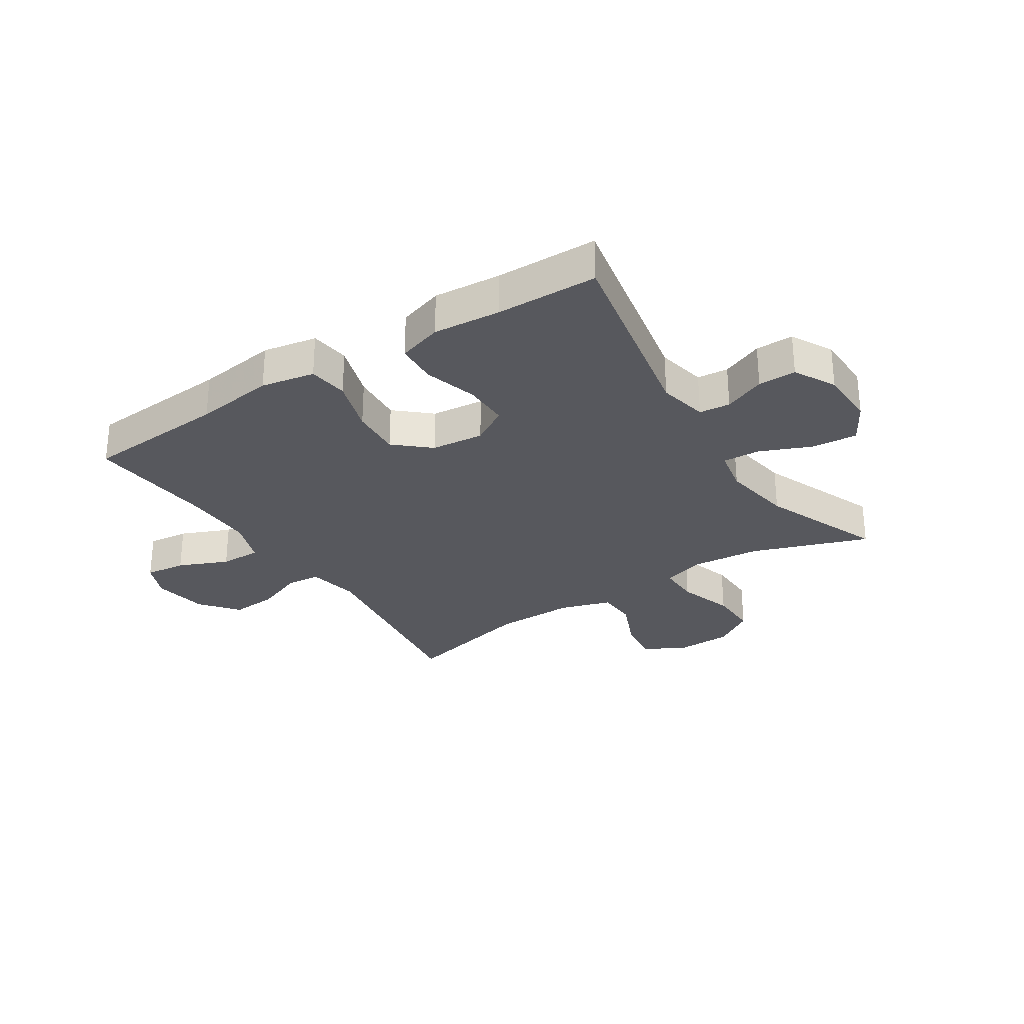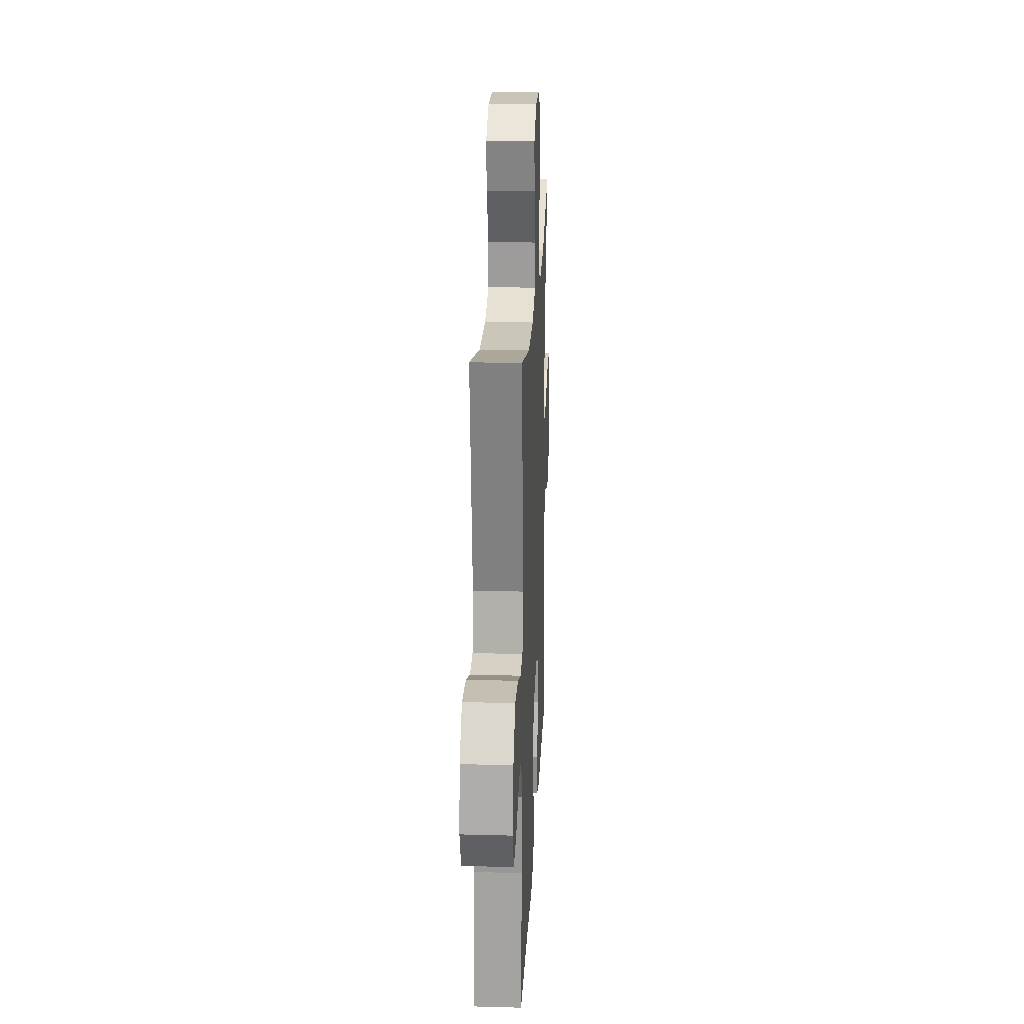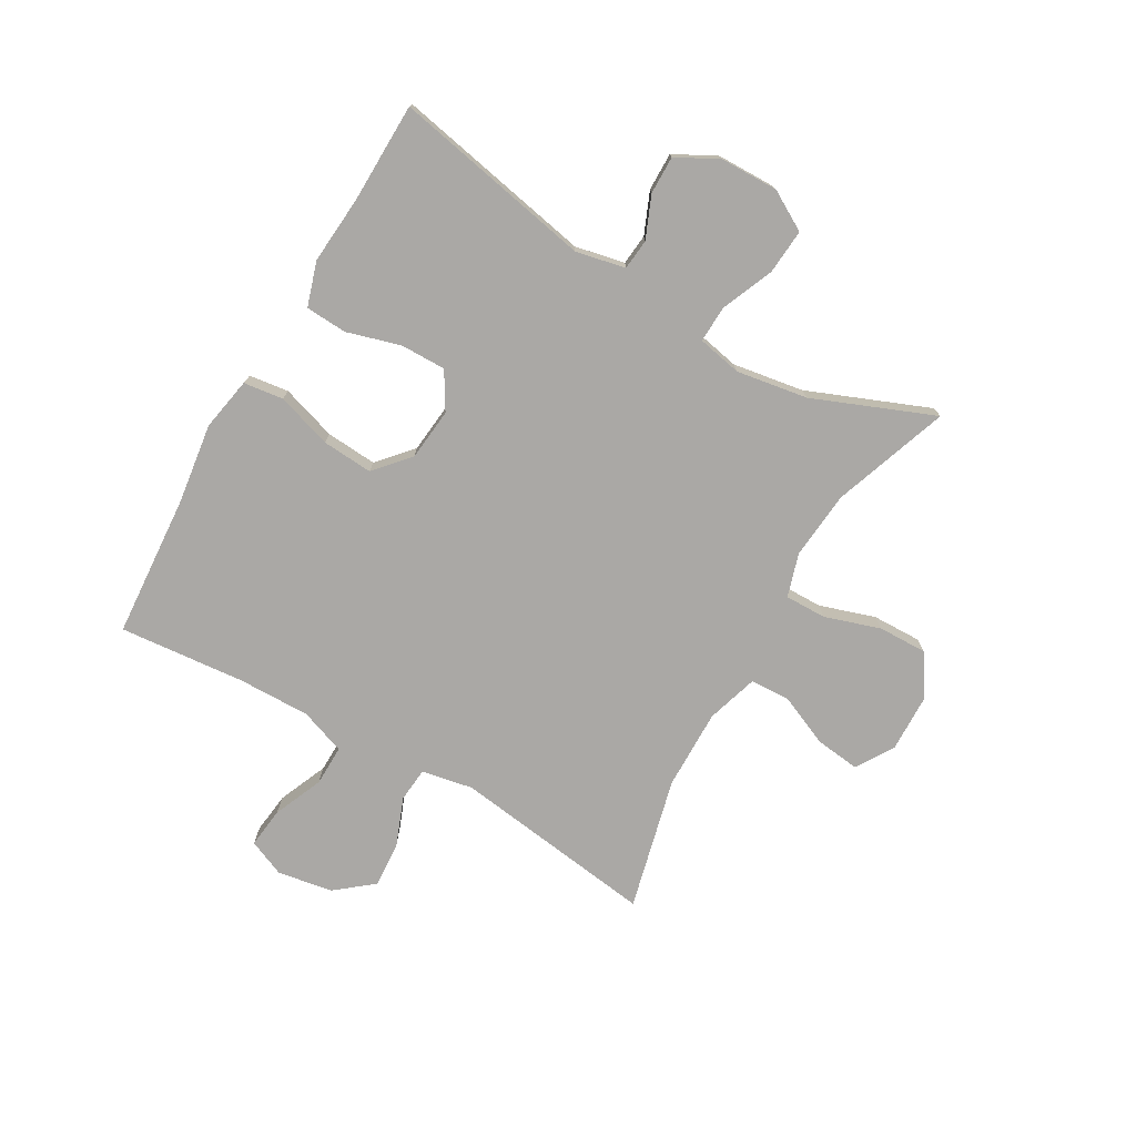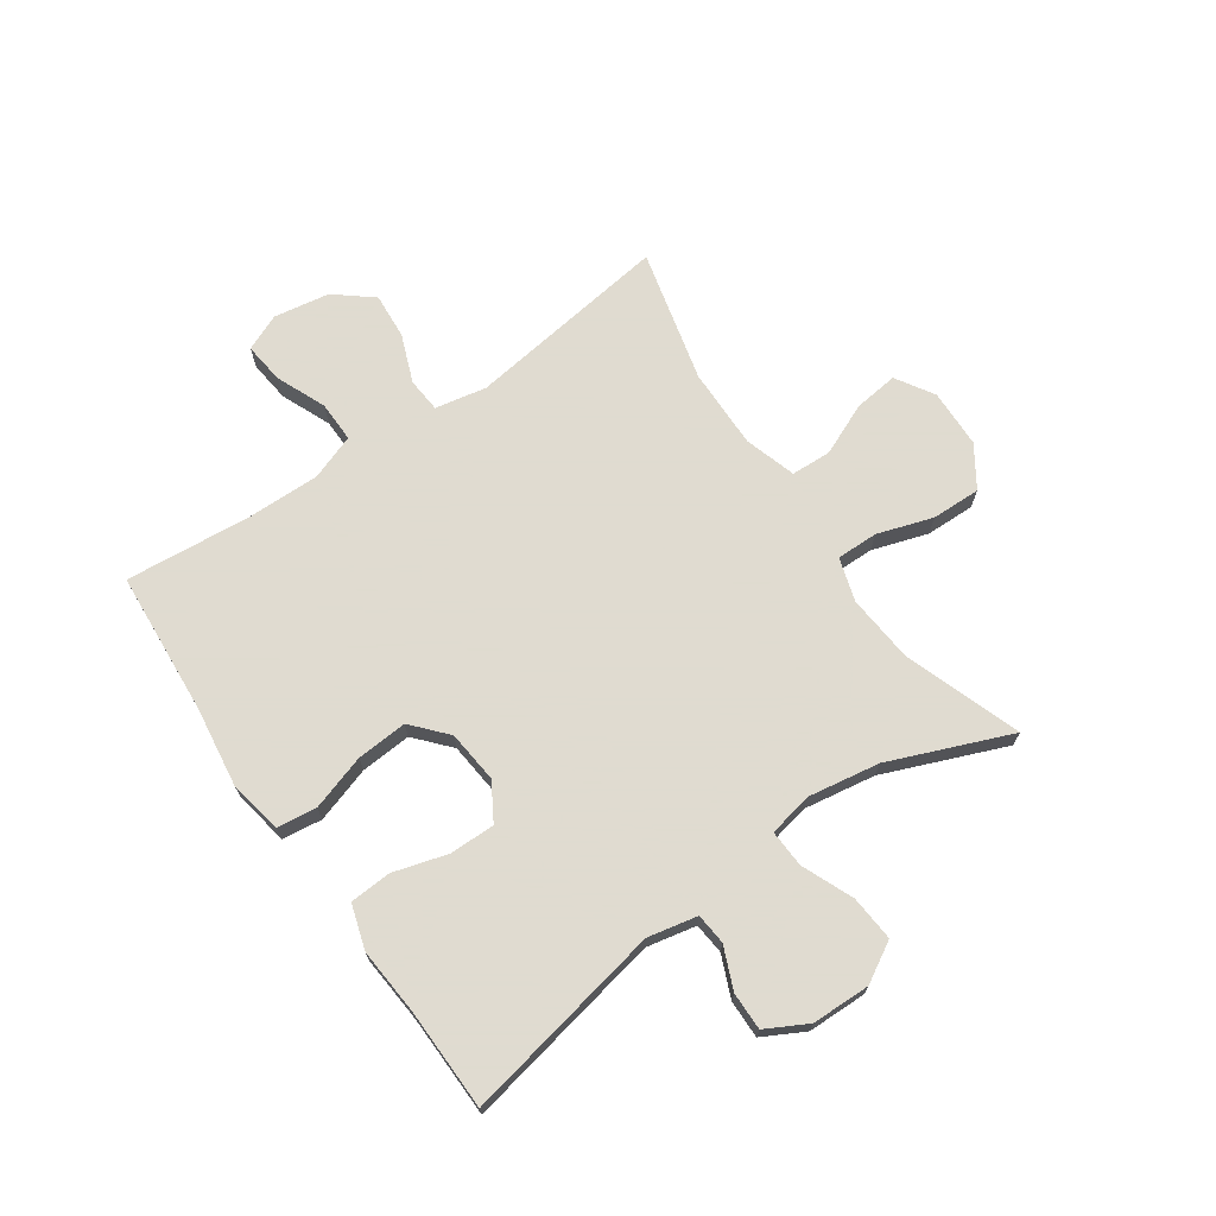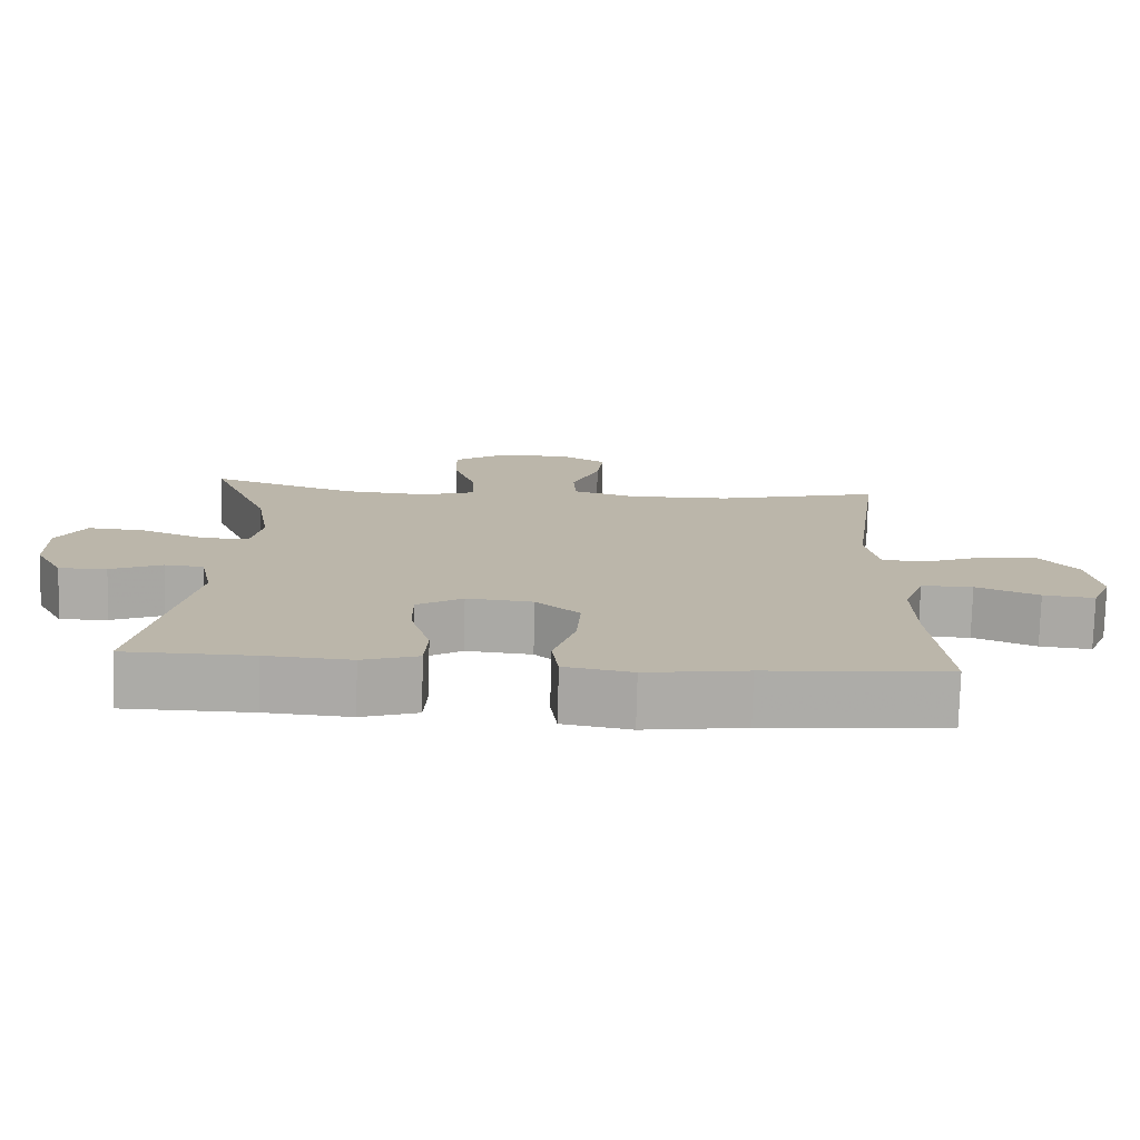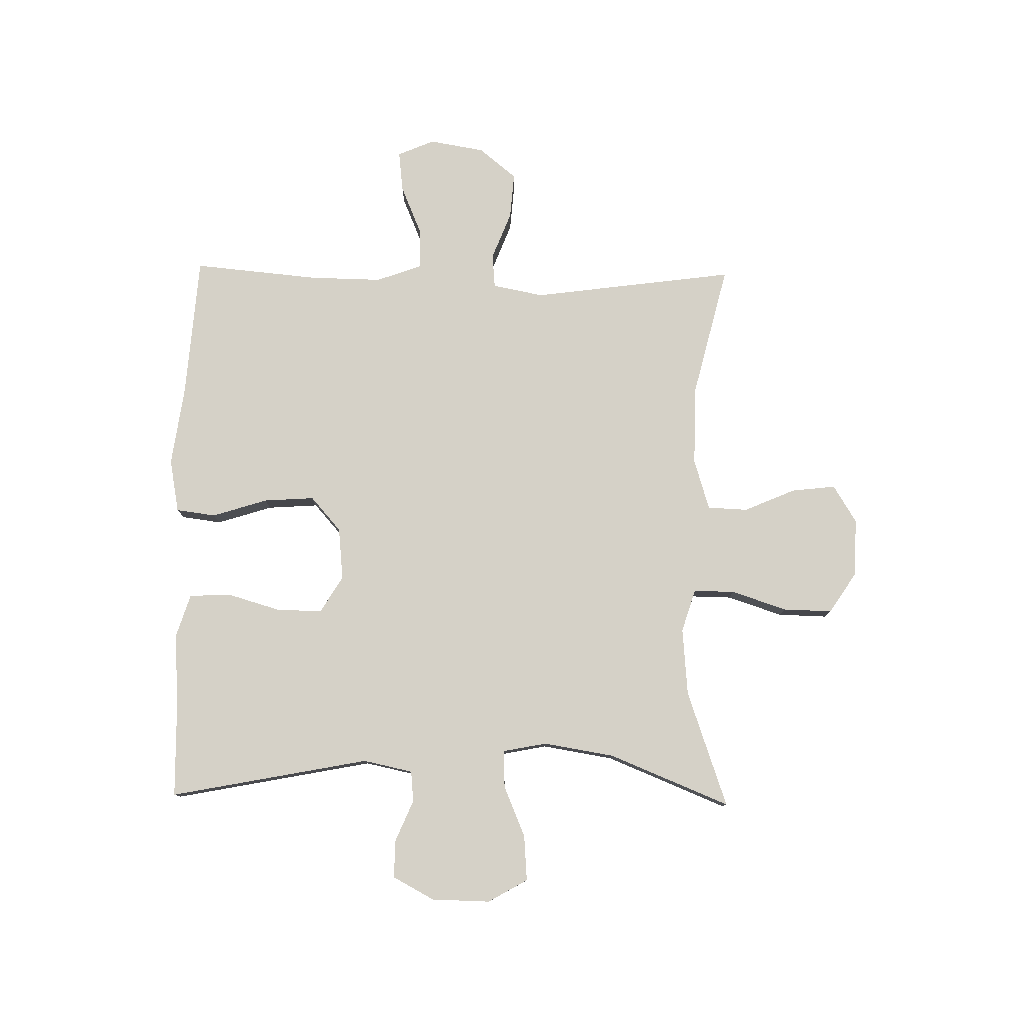
<metadata>
{"format":"obj","ext":"obj","renderer":"f3d","projection":"perspective","resolution":1024,"background":"white","views":[{"elev":-28.9,"azim":-147.2,"up":"+Y"},{"elev":21.9,"azim":92.7,"up":"+Z"},{"elev":-75.2,"azim":-120.0,"up":"+Y"},{"elev":70.2,"azim":-124.8,"up":"+Y"},{"elev":-76.3,"azim":-1.4,"up":"+Z"},{"elev":79.1,"azim":-89.0,"up":"+Y"}]}
</metadata>
<code>
v -0.5 0.07 -0.5
v -0.433 0.07 -0.157
v -0.451 0.07 -0.072
v -0.504 0.07 -0.067
v -0.575 0.07 -0.097
v -0.64 0.07 -0.098
v -0.678 0.07 -0.027
v -0.68 0.07 0.073
v -0.641 0.07 0.141
v -0.563 0.07 0.135
v -0.475 0.07 0.098
v -0.411 0.07 0.095
v -0.396 0.07 0.171
v -0.416 0.07 0.293
v -0.5 0.07 0.5
v -0.3 0.07 0.43
v -0.184 0.07 0.42
v -0.11 0.07 0.443
v -0.111 0.07 0.514
v -0.142 0.07 0.609
v -0.144 0.07 0.693
v -0.074 0.07 0.739
v 0.026 0.07 0.742
v 0.091 0.07 0.702
v 0.082 0.07 0.626
v 0.044 0.07 0.538
v 0.047 0.07 0.469
v 0.135 0.07 0.442
v 0.273 0.07 0.444
v 0.5 0.07 0.5
v 0.453 0.07 0.15
v 0.47 0.07 0.062
v 0.529 0.07 0.057
v 0.611 0.07 0.089
v 0.69 0.07 0.095
v 0.742 0.07 0.031
v 0.758 0.07 -0.064
v 0.731 0.07 -0.127
v 0.661 0.07 -0.119
v 0.576 0.07 -0.083
v 0.506 0.07 -0.082
v 0.478 0.07 -0.16
v 0.48 0.07 -0.284
v 0.5 0.07 -0.5
v 0.254 0.07 -0.518
v 0.117 0.07 -0.537
v 0.025 0.07 -0.52
v 0.016 0.07 -0.452
v 0.046 0.07 -0.357
v 0.052 0.07 -0.27
v -0.007 0.07 -0.218
v -0.097 0.07 -0.209
v -0.16 0.07 -0.247
v -0.159 0.07 -0.325
v -0.132 0.07 -0.417
v -0.136 0.07 -0.488
v -0.212 0.07 -0.512
v -0.327 0.07 -0.503
v -0.5 0 -0.5
v -0.433 0 -0.157
v -0.451 0 -0.072
v -0.504 0 -0.067
v -0.575 0 -0.097
v -0.64 0 -0.098
v -0.678 0 -0.027
v -0.68 0 0.073
v -0.641 0 0.141
v -0.563 0 0.135
v -0.475 0 0.098
v -0.411 0 0.095
v -0.396 0 0.171
v -0.416 0 0.293
v -0.5 0 0.5
v -0.3 0 0.43
v -0.184 0 0.42
v -0.11 0 0.443
v -0.111 0 0.514
v -0.142 0 0.609
v -0.144 0 0.693
v -0.074 0 0.739
v 0.026 0 0.742
v 0.091 0 0.702
v 0.082 0 0.626
v 0.044 0 0.538
v 0.047 0 0.469
v 0.135 0 0.442
v 0.273 0 0.444
v 0.5 0 0.5
v 0.453 0 0.15
v 0.47 0 0.062
v 0.529 0 0.057
v 0.611 0 0.089
v 0.69 0 0.095
v 0.742 0 0.031
v 0.758 0 -0.064
v 0.731 0 -0.127
v 0.661 0 -0.119
v 0.576 0 -0.083
v 0.506 0 -0.082
v 0.478 0 -0.16
v 0.48 0 -0.284
v 0.5 0 -0.5
v 0.254 0 -0.518
v 0.117 0 -0.537
v 0.025 0 -0.52
v 0.016 0 -0.452
v 0.046 0 -0.357
v 0.052 0 -0.27
v -0.007 0 -0.218
v -0.097 0 -0.209
v -0.16 0 -0.247
v -0.159 0 -0.325
v -0.132 0 -0.417
v -0.136 0 -0.488
v -0.212 0 -0.512
v -0.327 0 -0.503
f 56 57 58
f 55 56 58
f 54 55 58
f 58 1 2
f 54 58 2
f 53 54 2
f 52 53 2 3
f 51 52 3
f 47 48 49
f 46 47 49
f 45 46 49
f 45 49 50
f 44 45 50
f 43 44 50
f 42 43 50 51
f 38 39 40
f 37 38 40
f 36 37 40
f 35 36 40
f 34 35 40
f 33 34 40
f 32 33 40 41
f 29 30 31
f 28 29 31 32
f 42 51 3
f 41 42 3
f 32 41 3
f 28 32 3
f 27 28 3
f 24 25 26
f 23 24 26
f 22 23 26
f 21 22 26
f 20 21 26
f 19 20 26
f 14 15 16
f 13 14 16 17
f 12 13 17 18
f 9 10 11
f 8 9 11
f 7 8 11
f 6 7 11
f 5 6 11
f 4 5 11
f 4 11 12
f 3 4 12 18
f 18 19 26 27
f 3 18 27
f 116 115 114
f 116 114 113
f 116 113 112
f 60 59 116
f 60 116 112
f 60 112 111
f 61 60 111 110
f 61 110 109
f 107 106 105
f 107 105 104
f 107 104 103
f 108 107 103
f 108 103 102
f 108 102 101
f 109 108 101 100
f 98 97 96
f 98 96 95
f 98 95 94
f 98 94 93
f 98 93 92
f 98 92 91
f 99 98 91 90
f 89 88 87
f 90 89 87 86
f 61 109 100
f 61 100 99
f 61 99 90
f 61 90 86
f 61 86 85
f 84 83 82
f 84 82 81
f 84 81 80
f 84 80 79
f 84 79 78
f 84 78 77
f 74 73 72
f 75 74 72 71
f 76 75 71 70
f 69 68 67
f 69 67 66
f 69 66 65
f 69 65 64
f 69 64 63
f 69 63 62
f 70 69 62
f 76 70 62 61
f 85 84 77 76
f 85 76 61
f 1 59 60 2
f 2 60 61 3
f 3 61 62 4
f 4 62 63 5
f 5 63 64 6
f 6 64 65 7
f 7 65 66 8
f 8 66 67 9
f 9 67 68 10
f 10 68 69 11
f 11 69 70 12
f 12 70 71 13
f 13 71 72 14
f 14 72 73 15
f 15 73 74 16
f 16 74 75 17
f 17 75 76 18
f 18 76 77 19
f 19 77 78 20
f 20 78 79 21
f 21 79 80 22
f 22 80 81 23
f 23 81 82 24
f 24 82 83 25
f 25 83 84 26
f 26 84 85 27
f 27 85 86 28
f 28 86 87 29
f 29 87 88 30
f 30 88 89 31
f 31 89 90 32
f 32 90 91 33
f 33 91 92 34
f 34 92 93 35
f 35 93 94 36
f 36 94 95 37
f 37 95 96 38
f 38 96 97 39
f 39 97 98 40
f 40 98 99 41
f 41 99 100 42
f 42 100 101 43
f 43 101 102 44
f 44 102 103 45
f 45 103 104 46
f 46 104 105 47
f 47 105 106 48
f 48 106 107 49
f 49 107 108 50
f 50 108 109 51
f 51 109 110 52
f 52 110 111 53
f 53 111 112 54
f 54 112 113 55
f 55 113 114 56
f 56 114 115 57
f 57 115 116 58
f 58 116 59 1

</code>
